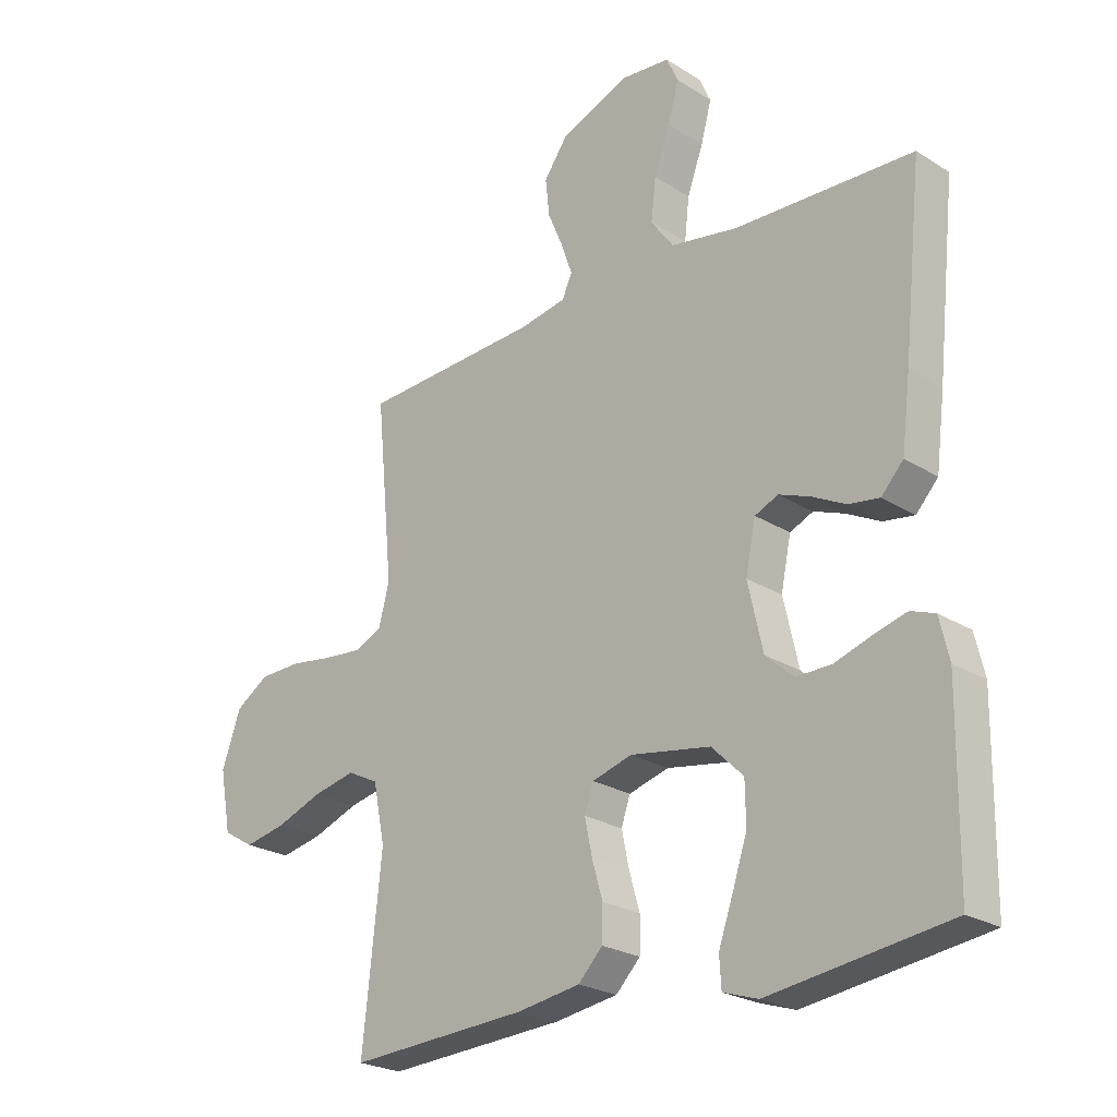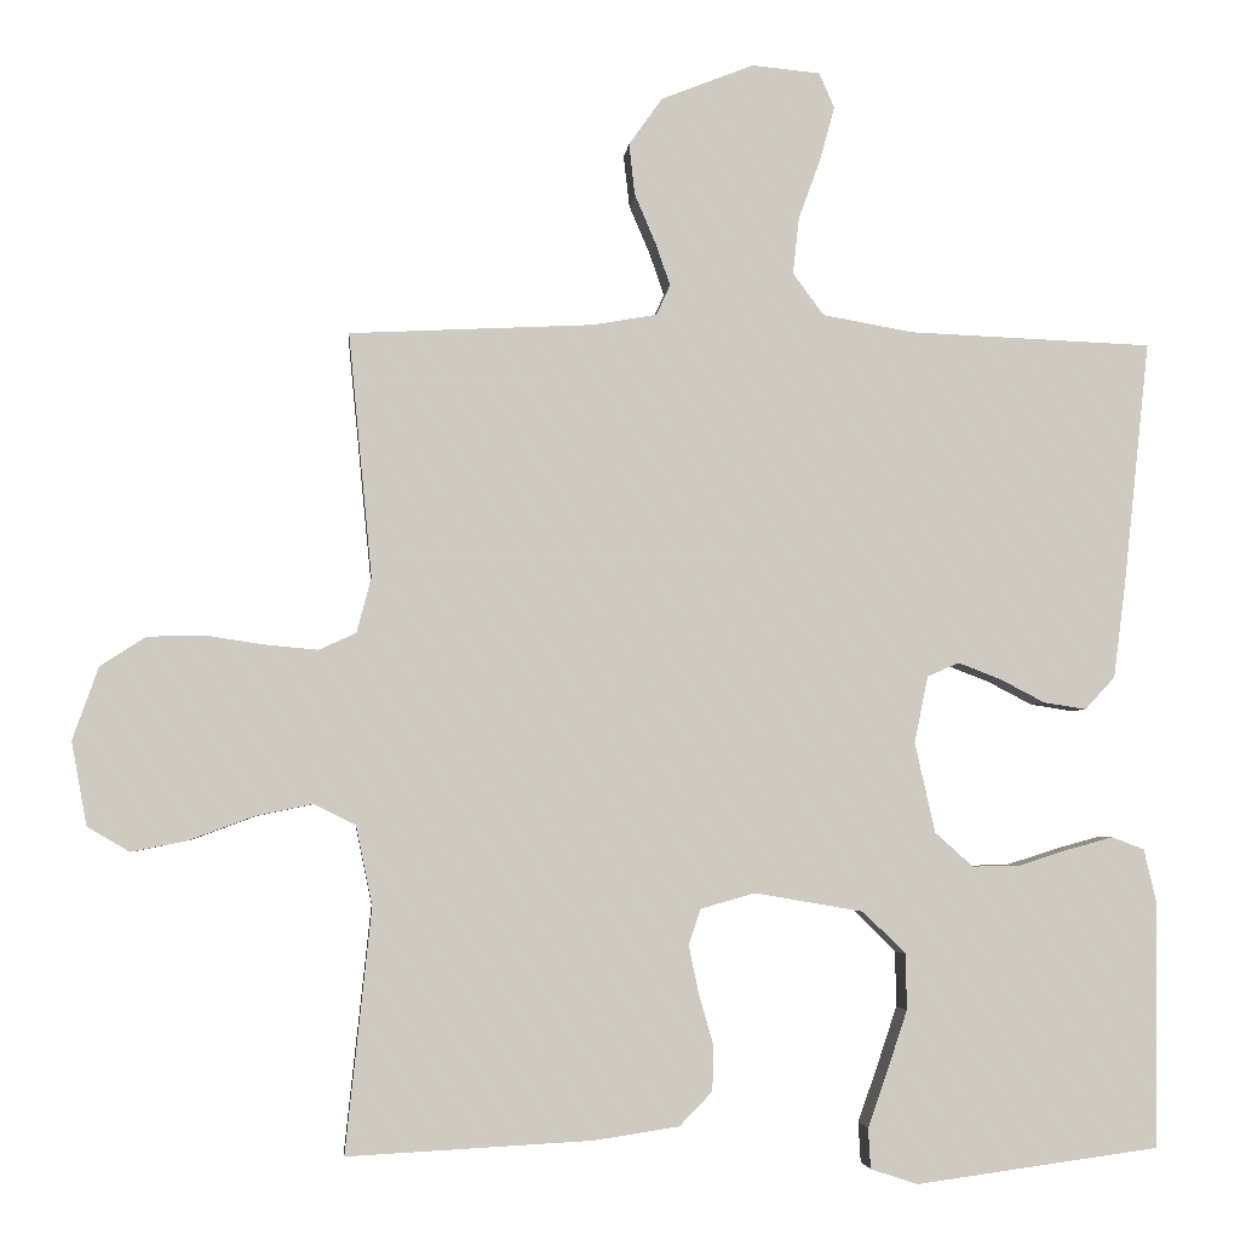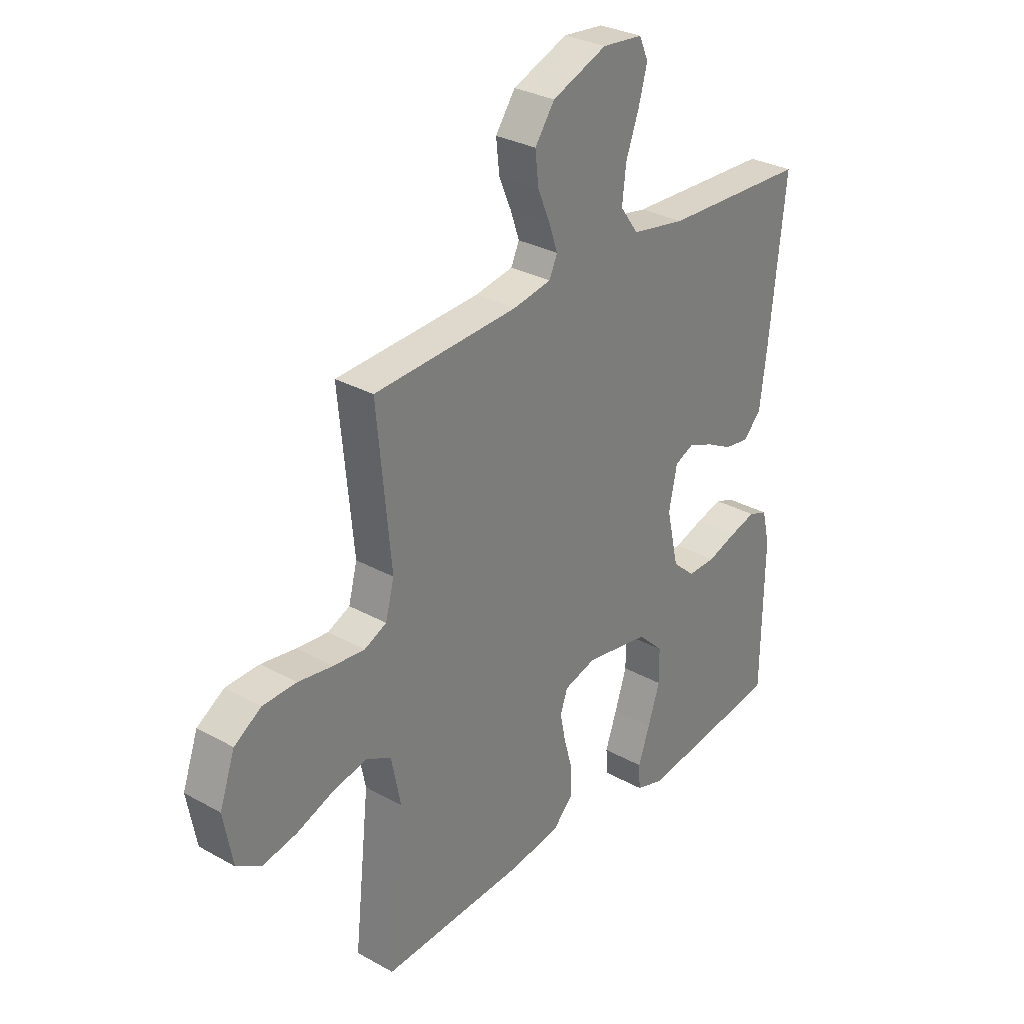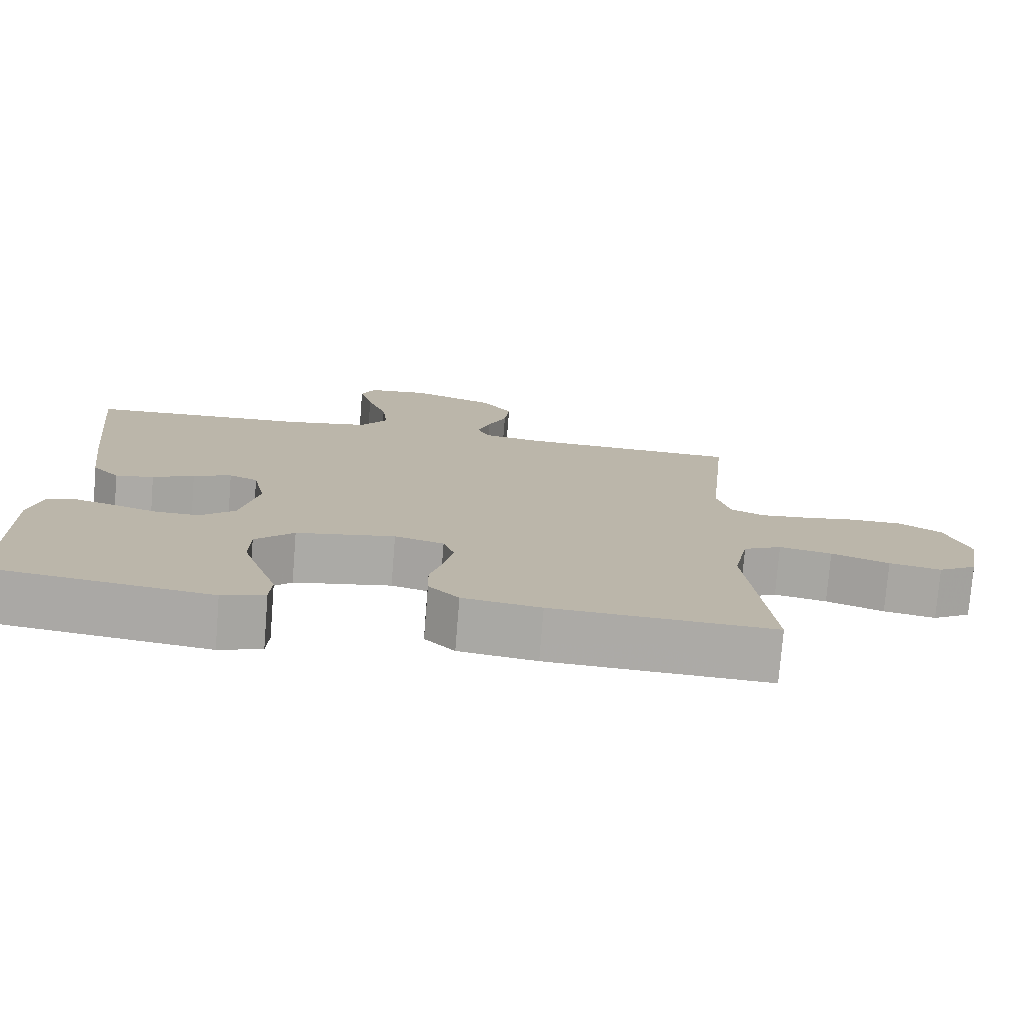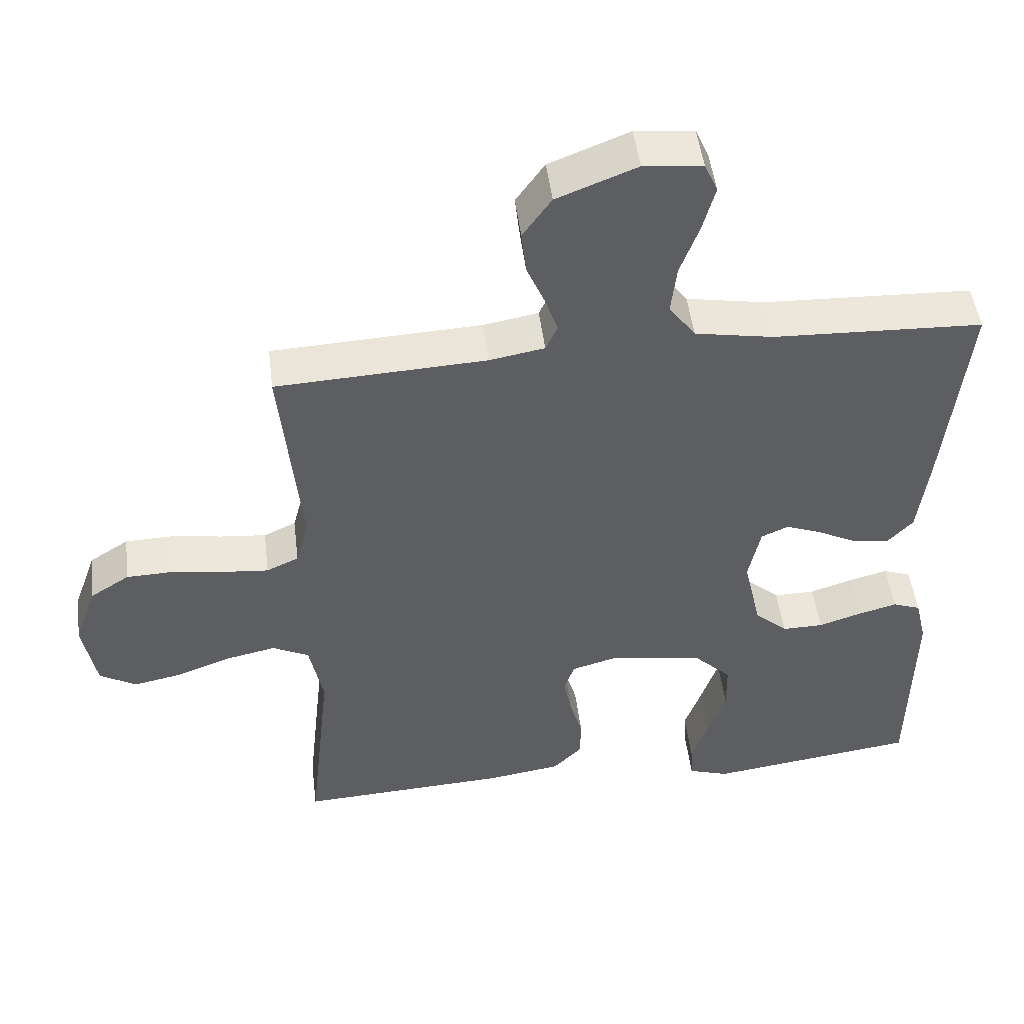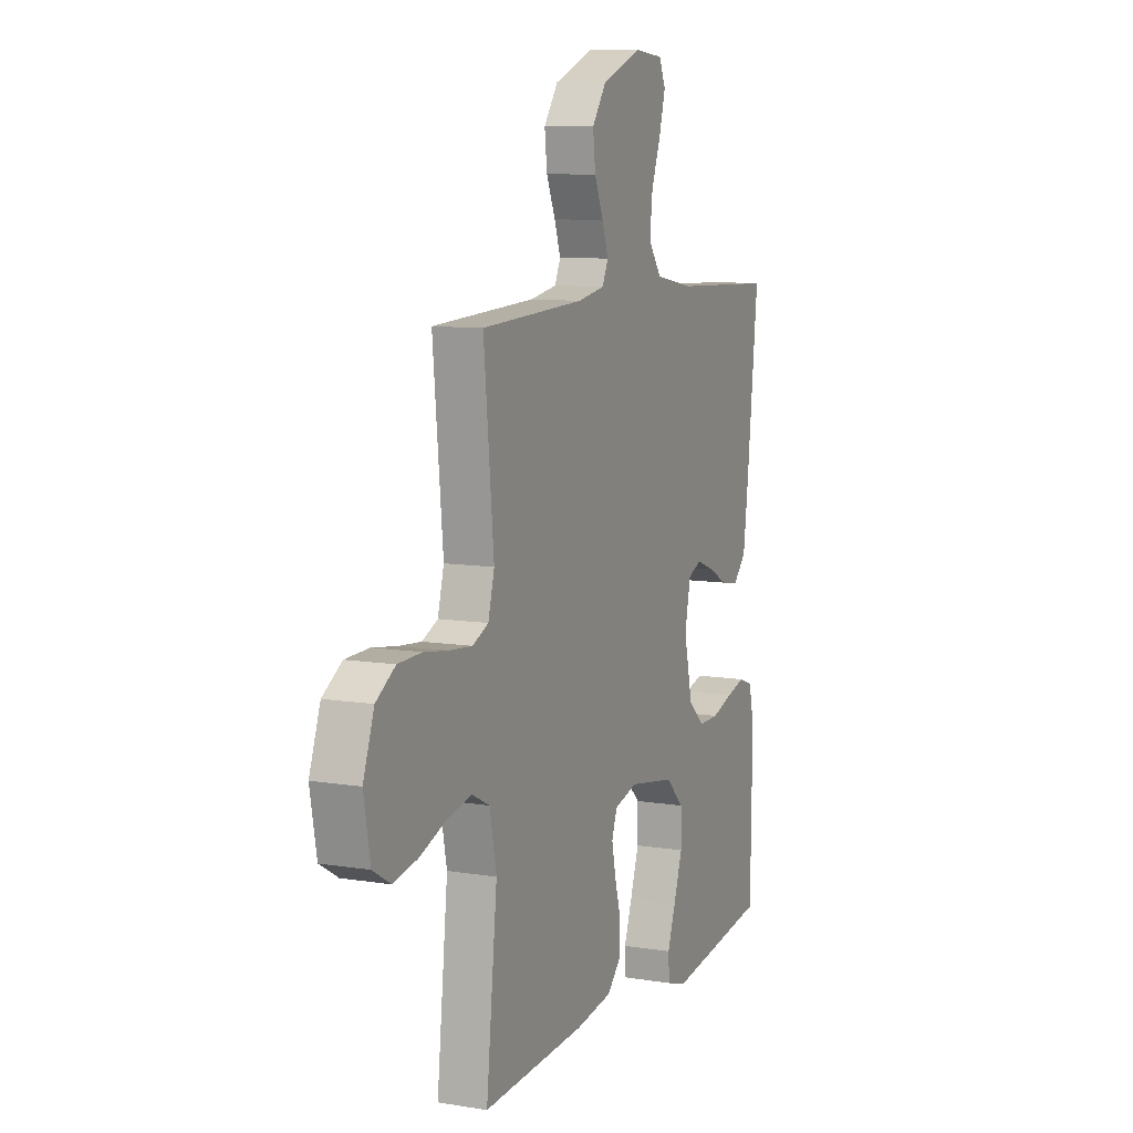
<metadata>
{"format":"obj","ext":"obj","renderer":"f3d","projection":"perspective","resolution":1024,"background":"white","views":[{"elev":-24.1,"azim":-136.0,"up":"+Z"},{"elev":-3.7,"azim":174.5,"up":"+Z"},{"elev":30.3,"azim":128.9,"up":"+Z"},{"elev":-76.3,"azim":-4.6,"up":"+Z"},{"elev":48.8,"azim":173.0,"up":"+Z"},{"elev":9.3,"azim":113.4,"up":"+Z"}]}
</metadata>
<code>
v 0.5 0.07 0.5
v 0.471 0.07 0.2
v 0.489 0.07 0.132
v 0.535 0.07 0.111
v 0.6 0.07 0.117
v 0.672 0.07 0.128
v 0.742 0.07 0.126
v 0.798 0.07 0.09
v 0.83 0.07 0
v 0.811 0.07 -0.103
v 0.759 0.07 -0.134
v 0.689 0.07 -0.12
v 0.611 0.07 -0.091
v 0.54 0.07 -0.076
v 0.488 0.07 -0.102
v 0.468 0.07 -0.2
v 0.5 0.07 -0.5
v 0.2 0.07 -0.484
v 0.094 0.07 -0.468
v 0.053 0.07 -0.426
v 0.052 0.07 -0.369
v 0.07 0.07 -0.306
v 0.082 0.07 -0.248
v 0.067 0.07 -0.204
v 0 0.07 -0.185
v -0.134 0.07 -0.208
v -0.187 0.07 -0.26
v -0.188 0.07 -0.329
v -0.163 0.07 -0.404
v -0.139 0.07 -0.472
v -0.142 0.07 -0.522
v -0.2 0.07 -0.541
v -0.5 0.07 -0.5
v -0.504 0.07 -0.2
v -0.488 0.07 -0.132
v -0.448 0.07 -0.117
v -0.393 0.07 -0.132
v -0.331 0.07 -0.152
v -0.272 0.07 -0.153
v -0.225 0.07 -0.111
v -0.2 0.07 0
v -0.217 0.07 0.082
v -0.256 0.07 0.099
v -0.308 0.07 0.079
v -0.364 0.07 0.05
v -0.416 0.07 0.042
v -0.453 0.07 0.082
v -0.468 0.07 0.2
v -0.5 0.07 0.5
v -0.2 0.07 0.512
v -0.088 0.07 0.532
v -0.05 0.07 0.584
v -0.058 0.07 0.654
v -0.085 0.07 0.728
v -0.103 0.07 0.794
v -0.084 0.07 0.837
v 0 0.07 0.845
v 0.114 0.07 0.8
v 0.155 0.07 0.742
v 0.148 0.07 0.679
v 0.122 0.07 0.618
v 0.104 0.07 0.566
v 0.121 0.07 0.529
v 0.2 0.07 0.515
v 0.5 0 0.5
v 0.471 0 0.2
v 0.489 0 0.132
v 0.535 0 0.111
v 0.6 0 0.117
v 0.672 0 0.128
v 0.742 0 0.126
v 0.798 0 0.09
v 0.83 0 0
v 0.811 0 -0.103
v 0.759 0 -0.134
v 0.689 0 -0.12
v 0.611 0 -0.091
v 0.54 0 -0.076
v 0.488 0 -0.102
v 0.468 0 -0.2
v 0.5 0 -0.5
v 0.2 0 -0.484
v 0.094 0 -0.468
v 0.053 0 -0.426
v 0.052 0 -0.369
v 0.07 0 -0.306
v 0.082 0 -0.248
v 0.067 0 -0.204
v 0 0 -0.185
v -0.134 0 -0.208
v -0.187 0 -0.26
v -0.188 0 -0.329
v -0.163 0 -0.404
v -0.139 0 -0.472
v -0.142 0 -0.522
v -0.2 0 -0.541
v -0.5 0 -0.5
v -0.504 0 -0.2
v -0.488 0 -0.132
v -0.448 0 -0.117
v -0.393 0 -0.132
v -0.331 0 -0.152
v -0.272 0 -0.153
v -0.225 0 -0.111
v -0.2 0 0
v -0.217 0 0.082
v -0.256 0 0.099
v -0.308 0 0.079
v -0.364 0 0.05
v -0.416 0 0.042
v -0.453 0 0.082
v -0.468 0 0.2
v -0.5 0 0.5
v -0.2 0 0.512
v -0.088 0 0.532
v -0.05 0 0.584
v -0.058 0 0.654
v -0.085 0 0.728
v -0.103 0 0.794
v -0.084 0 0.837
v 0 0 0.845
v 0.114 0 0.8
v 0.155 0 0.742
v 0.148 0 0.679
v 0.122 0 0.618
v 0.104 0 0.566
v 0.121 0 0.529
v 0.2 0 0.515
f 59 60 61
f 58 59 61
f 57 58 61
f 56 57 61
f 55 56 61
f 54 55 61
f 53 54 61
f 52 53 61 62
f 51 52 62 63
f 48 49 50
f 47 48 50
f 46 47 50
f 45 46 50
f 44 45 50
f 51 63 64
f 50 51 64
f 44 50 64
f 43 44 64
f 36 37 38
f 35 36 38
f 34 35 38
f 33 34 38
f 32 33 38
f 31 32 38
f 30 31 38
f 29 30 38
f 28 29 38 39
f 27 28 39 40
f 20 21 22
f 19 20 22
f 18 19 22
f 17 18 22
f 16 17 22
f 15 16 22 23
f 14 15 23 24
f 11 12 13
f 10 11 13
f 9 10 13
f 8 9 13
f 7 8 13
f 6 7 13
f 5 6 13
f 4 5 13 14
f 14 24 25
f 4 14 25
f 3 4 25
f 64 1 2
f 43 64 2
f 42 43 2
f 26 27 40 41
f 26 41 42
f 25 26 42
f 3 25 42
f 2 3 42
f 125 124 123
f 125 123 122
f 125 122 121
f 125 121 120
f 125 120 119
f 125 119 118
f 125 118 117
f 126 125 117 116
f 127 126 116 115
f 114 113 112
f 114 112 111
f 114 111 110
f 114 110 109
f 114 109 108
f 128 127 115
f 128 115 114
f 128 114 108
f 128 108 107
f 102 101 100
f 102 100 99
f 102 99 98
f 102 98 97
f 102 97 96
f 102 96 95
f 102 95 94
f 102 94 93
f 103 102 93 92
f 104 103 92 91
f 86 85 84
f 86 84 83
f 86 83 82
f 86 82 81
f 86 81 80
f 87 86 80 79
f 88 87 79 78
f 77 76 75
f 77 75 74
f 77 74 73
f 77 73 72
f 77 72 71
f 77 71 70
f 77 70 69
f 78 77 69 68
f 89 88 78
f 89 78 68
f 89 68 67
f 66 65 128
f 66 128 107
f 66 107 106
f 105 104 91 90
f 106 105 90
f 106 90 89
f 106 89 67
f 106 67 66
f 1 65 66 2
f 2 66 67 3
f 3 67 68 4
f 4 68 69 5
f 5 69 70 6
f 6 70 71 7
f 7 71 72 8
f 8 72 73 9
f 9 73 74 10
f 10 74 75 11
f 11 75 76 12
f 12 76 77 13
f 13 77 78 14
f 14 78 79 15
f 15 79 80 16
f 16 80 81 17
f 17 81 82 18
f 18 82 83 19
f 19 83 84 20
f 20 84 85 21
f 21 85 86 22
f 22 86 87 23
f 23 87 88 24
f 24 88 89 25
f 25 89 90 26
f 26 90 91 27
f 27 91 92 28
f 28 92 93 29
f 29 93 94 30
f 30 94 95 31
f 31 95 96 32
f 32 96 97 33
f 33 97 98 34
f 34 98 99 35
f 35 99 100 36
f 36 100 101 37
f 37 101 102 38
f 38 102 103 39
f 39 103 104 40
f 40 104 105 41
f 41 105 106 42
f 42 106 107 43
f 43 107 108 44
f 44 108 109 45
f 45 109 110 46
f 46 110 111 47
f 47 111 112 48
f 48 112 113 49
f 49 113 114 50
f 50 114 115 51
f 51 115 116 52
f 52 116 117 53
f 53 117 118 54
f 54 118 119 55
f 55 119 120 56
f 56 120 121 57
f 57 121 122 58
f 58 122 123 59
f 59 123 124 60
f 60 124 125 61
f 61 125 126 62
f 62 126 127 63
f 63 127 128 64
f 64 128 65 1

</code>
